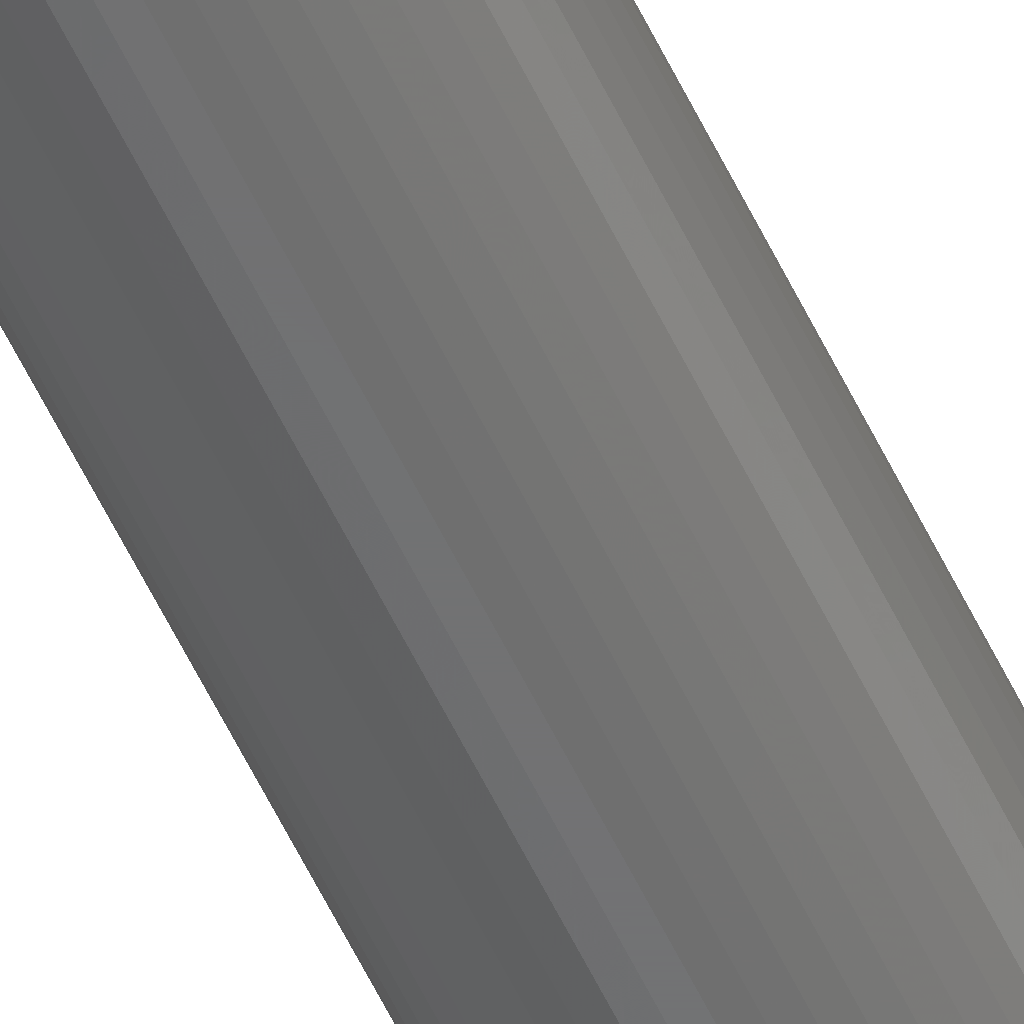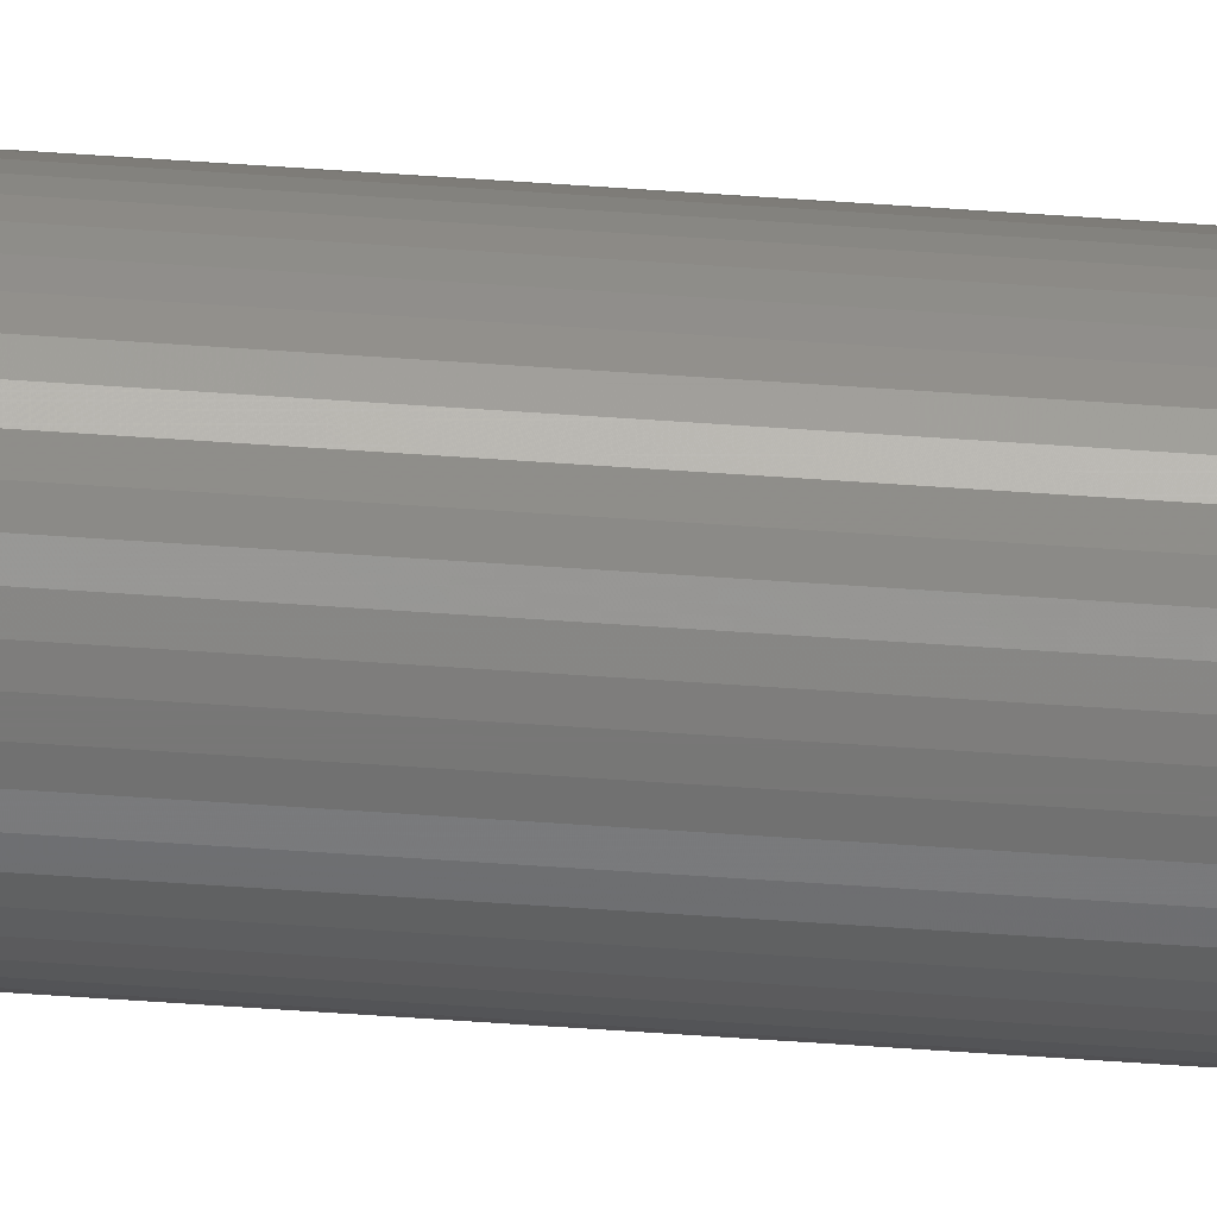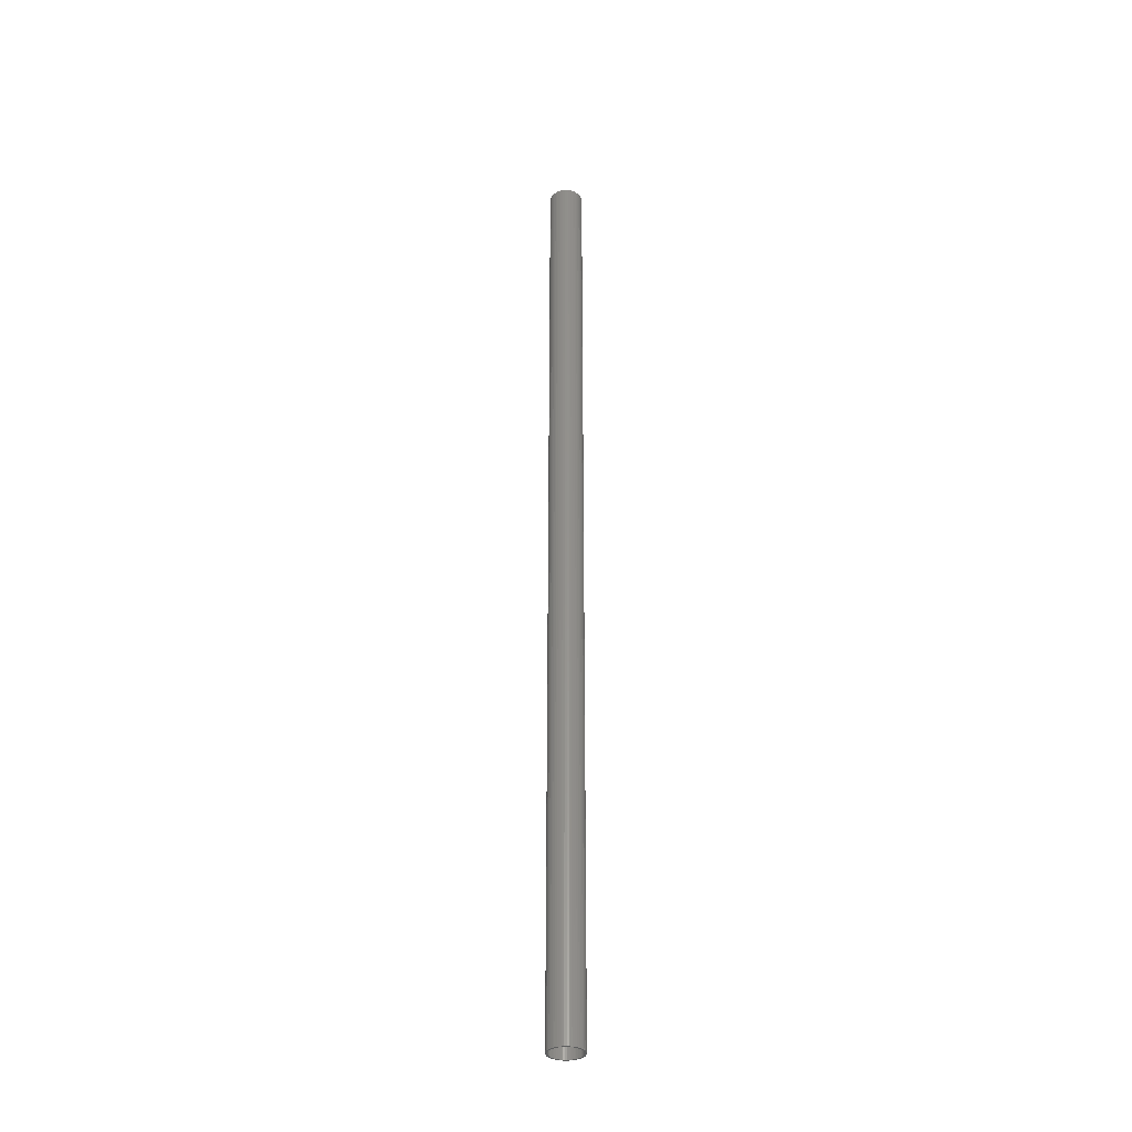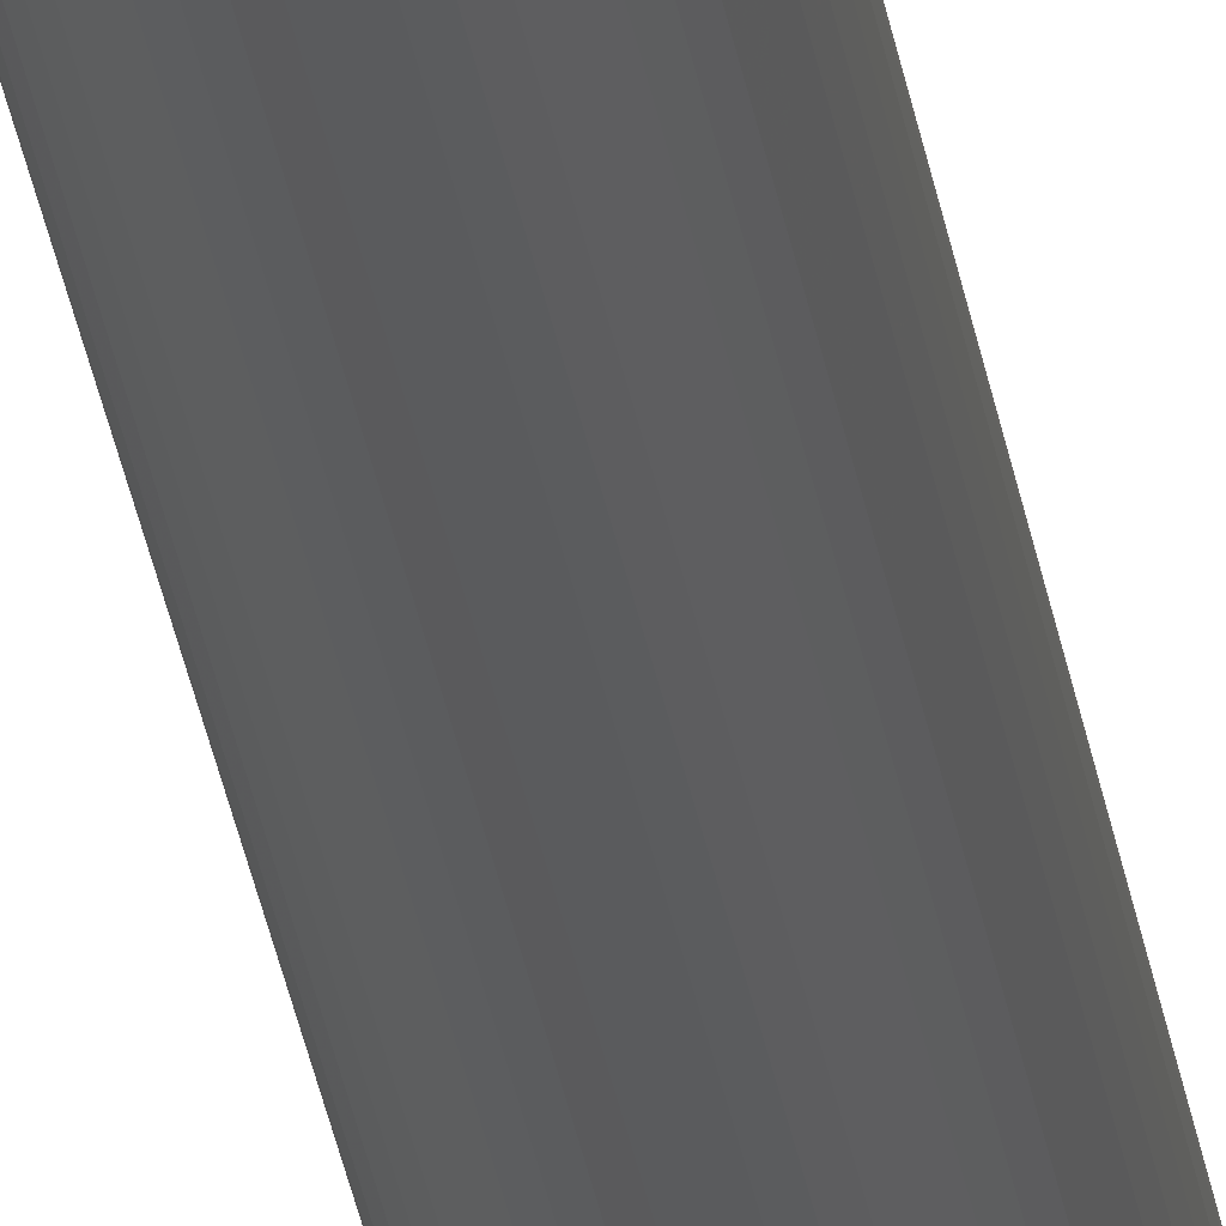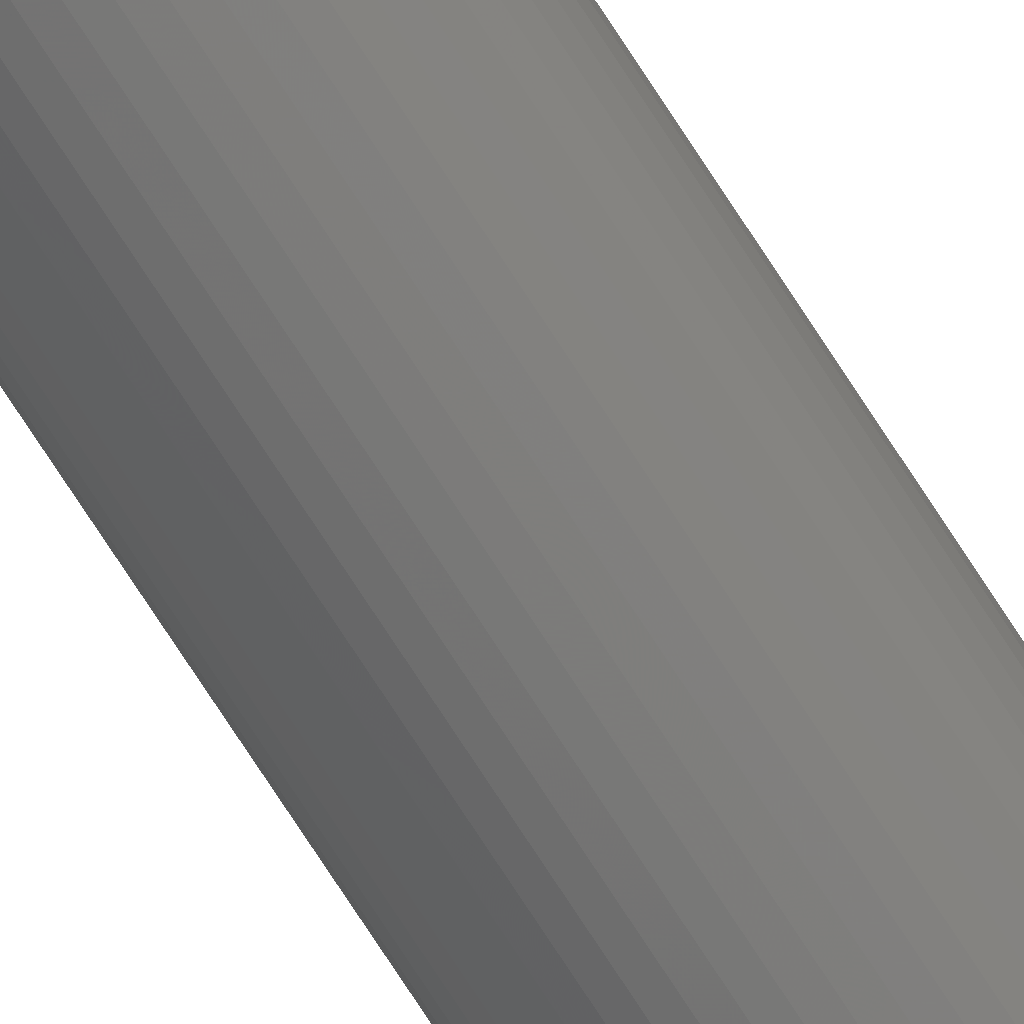
<metadata>
{"format":"stl","ext":"stl","renderer":"f3d","projection":"perspective","resolution":1024,"background":"white","views":[{"elev":-57.5,"azim":-154.8,"up":"+Y"},{"elev":-69.9,"azim":-93.8,"up":"+Y"},{"elev":-33.9,"azim":-70.8,"up":"+Z"},{"elev":-25.6,"azim":-172.7,"up":"+Y"},{"elev":-70.8,"azim":-147.6,"up":"+Y"}]}
</metadata>
<code>
# stl→obj: 200 verts, 400 faces
v 1.5 0 42
v 1.488 0.188 -42
v 1.488 0.188 42
v 1.5 0 -42
v -1.5 0 -42
v -1.488 0.188 42
v -1.488 0.188 -42
v -1.5 0 42
v 0.09418 1.497 -42
v -0.09418 1.497 42
v 0.09418 1.497 42
v -0.09418 1.497 -42
v -0.09418 -1.497 -42
v 0.09418 -1.497 42
v -0.09418 -1.497 42
v 0.09418 -1.497 -42
v 1.093 1.027 -42
v 0.9561 1.156 42
v 1.093 1.027 42
v 0.9561 1.156 -42
v -0.9561 1.156 -42
v -1.093 1.027 42
v -0.9561 1.156 42
v -1.093 1.027 -42
v -0.4635 1.427 -42
v -0.6387 1.357 42
v -0.4635 1.427 42
v -0.6387 1.357 -42
v 1.395 0.5522 42
v 1.314 0.7226 -42
v 1.314 0.7226 42
v 1.395 0.5522 -42
v 1.453 0.373 -42
v 1.453 0.373 42
v 0.6387 1.357 -42
v 0.4635 1.427 42
v 0.6387 1.357 42
v 0.4635 1.427 -42
v 0.2811 1.473 42
v 0.2811 1.473 -42
v 0.8037 1.266 -42
v 0.8037 1.266 42
v -1.395 0.5522 -42
v -1.314 0.7226 42
v -1.314 0.7226 -42
v -1.395 0.5522 42
v -1.453 0.373 -42
v -1.453 0.373 42
v -0.2811 1.473 42
v -0.2811 1.473 -42
v 0.2811 -1.473 42
v 0.2811 -1.473 -42
v 0.4635 -1.427 -42
v 0.6387 -1.357 42
v 0.4635 -1.427 42
v 0.6387 -1.357 -42
v 1.214 0.8817 42
v 1.214 0.8817 -42
v -1.214 0.8817 42
v -1.214 0.8817 -42
v 1.35 0 42
v 1.339 0.1692 42
v 1.488 -0.188 42
v 1.308 0.3357 42
v 1.339 -0.1692 42
v 1.453 -0.373 42
v 1.255 0.497 42
v 1.183 0.6504 42
v 1.092 0.7935 42
v 0.9841 0.9241 42
v 0.8605 1.04 42
v 0.7234 1.14 42
v 0.5748 1.222 42
v 0.4172 1.284 42
v 0.253 1.326 42
v 0.08477 1.347 42
v -0.08477 1.347 42
v -0.253 1.326 42
v -0.4172 1.284 42
v -0.5748 1.222 42
v -0.7234 1.14 42
v -0.8037 1.266 42
v -0.8605 1.04 42
v -0.9841 0.9241 42
v -1.092 0.7935 42
v -1.183 0.6504 42
v -1.255 0.497 42
v -1.308 0.3357 42
v -1.339 0.1692 42
v 1.308 -0.3357 42
v 1.395 -0.5522 42
v 1.255 -0.497 42
v 1.314 -0.7226 42
v 1.183 -0.6504 42
v 1.214 -0.8817 42
v 1.092 -0.7935 42
v 1.093 -1.027 42
v 0.9841 -0.9241 42
v 0.9561 -1.156 42
v 0.8605 -1.04 42
v 0.8037 -1.266 42
v 0.7234 -1.14 42
v 0.5748 -1.222 42
v 0.4172 -1.284 42
v 0.253 -1.326 42
v 0.08477 -1.347 42
v -0.08477 -1.347 42
v -0.253 -1.326 42
v -0.2811 -1.473 42
v -0.4172 -1.284 42
v -0.4635 -1.427 42
v -0.5748 -1.222 42
v -0.6387 -1.357 42
v -0.7234 -1.14 42
v -0.8037 -1.266 42
v -0.8605 -1.04 42
v -0.9561 -1.156 42
v -0.9841 -0.9241 42
v -1.093 -1.027 42
v -1.092 -0.7935 42
v -1.214 -0.8817 42
v -1.183 -0.6504 42
v -1.314 -0.7226 42
v -1.255 -0.497 42
v -1.395 -0.5522 42
v -1.308 -0.3357 42
v -1.453 -0.373 42
v -1.339 -0.1692 42
v -1.488 -0.188 42
v -1.35 0 42
v -0.8037 1.266 -42
v 1.488 -0.188 -42
v 0.8037 -1.266 -42
v 0.9561 -1.156 -42
v 1.093 -1.027 -42
v 1.453 -0.373 -42
v 1.35 0 -42
v 1.339 -0.1692 -42
v 1.308 -0.3357 -42
v 1.395 -0.5522 -42
v 1.339 0.1692 -42
v 1.255 -0.497 -42
v 1.314 -0.7226 -42
v 1.183 -0.6504 -42
v 1.214 -0.8817 -42
v 1.092 -0.7935 -42
v 0.9841 -0.9241 -42
v 0.8605 -1.04 -42
v 0.7234 -1.14 -42
v 0.5748 -1.222 -42
v 0.4172 -1.284 -42
v 0.253 -1.326 -42
v 0.08477 -1.347 -42
v -0.08477 -1.347 -42
v -0.253 -1.326 -42
v -0.2811 -1.473 -42
v -0.4172 -1.284 -42
v -0.4635 -1.427 -42
v -0.5748 -1.222 -42
v -0.6387 -1.357 -42
v -0.7234 -1.14 -42
v -0.8037 -1.266 -42
v -0.8605 -1.04 -42
v -0.9561 -1.156 -42
v -0.9841 -0.9241 -42
v -1.093 -1.027 -42
v -1.092 -0.7935 -42
v -1.214 -0.8817 -42
v -1.183 -0.6504 -42
v -1.314 -0.7226 -42
v -1.255 -0.497 -42
v -1.395 -0.5522 -42
v -1.308 -0.3357 -42
v -1.453 -0.373 -42
v -1.339 -0.1692 -42
v 1.308 0.3357 -42
v 1.255 0.497 -42
v 1.183 0.6504 -42
v 1.092 0.7935 -42
v 0.9841 0.9241 -42
v 0.8605 1.04 -42
v 0.7234 1.14 -42
v 0.5748 1.222 -42
v 0.4172 1.284 -42
v 0.253 1.326 -42
v 0.08477 1.347 -42
v -0.08477 1.347 -42
v -0.253 1.326 -42
v -0.4172 1.284 -42
v -0.5748 1.222 -42
v -0.7234 1.14 -42
v -0.8605 1.04 -42
v -0.9841 0.9241 -42
v -1.092 0.7935 -42
v -1.183 0.6504 -42
v -1.255 0.497 -42
v -1.308 0.3357 -42
v -1.339 0.1692 -42
v -1.35 0 -42
v -1.488 -0.188 -42
f 1 2 3
f 2 1 4
f 5 6 7
f 6 5 8
f 9 10 11
f 10 9 12
f 13 14 15
f 14 13 16
f 17 18 19
f 18 17 20
f 21 22 23
f 22 21 24
f 25 26 27
f 26 25 28
f 29 30 31
f 30 29 32
f 3 33 34
f 33 3 2
f 35 36 37
f 36 35 38
f 38 39 36
f 39 38 40
f 41 37 42
f 37 41 35
f 43 44 45
f 44 43 46
f 47 46 43
f 46 47 48
f 12 49 10
f 49 12 50
f 16 51 14
f 51 16 52
f 53 54 55
f 54 53 56
f 34 32 29
f 32 34 33
f 57 17 19
f 17 57 58
f 31 58 57
f 58 31 30
f 40 11 39
f 11 40 9
f 20 42 18
f 42 20 41
f 45 59 60
f 59 45 44
f 60 22 24
f 22 60 59
f 7 48 47
f 48 7 6
f 61 1 3
f 62 3 34
f 1 61 63
f 64 34 29
f 65 63 61
f 63 65 66
f 3 62 61
f 67 29 31
f 34 64 62
f 29 67 64
f 68 31 57
f 31 68 67
f 69 57 19
f 57 69 68
f 19 70 69
f 18 70 19
f 18 71 70
f 42 71 18
f 42 72 71
f 37 72 42
f 37 73 72
f 36 73 37
f 36 74 73
f 39 74 36
f 39 75 74
f 11 75 39
f 11 76 75
f 11 77 76
f 10 77 11
f 10 78 77
f 49 78 10
f 49 79 78
f 27 79 49
f 27 80 79
f 26 80 27
f 26 81 80
f 82 81 26
f 82 83 81
f 23 83 82
f 23 84 83
f 22 84 23
f 84 22 85
f 59 85 22
f 85 59 86
f 44 86 59
f 86 44 87
f 46 87 44
f 87 46 88
f 48 88 46
f 88 48 89
f 90 66 65
f 66 90 91
f 92 91 90
f 91 92 93
f 94 93 92
f 93 94 95
f 96 95 94
f 95 96 97
f 98 97 96
f 98 99 97
f 100 99 98
f 100 101 99
f 102 101 100
f 102 54 101
f 103 54 102
f 103 55 54
f 104 55 103
f 104 51 55
f 105 51 104
f 105 14 51
f 106 14 105
f 107 14 106
f 107 15 14
f 108 15 107
f 108 109 15
f 110 109 108
f 110 111 109
f 112 111 110
f 112 113 111
f 114 113 112
f 114 115 113
f 116 115 114
f 116 117 115
f 118 117 116
f 119 118 120
f 118 119 117
f 121 120 122
f 120 121 119
f 123 122 124
f 125 124 126
f 122 123 121
f 127 126 128
f 129 128 130
f 6 89 48
f 124 125 123
f 89 6 130
f 126 127 125
f 8 130 6
f 128 129 127
f 130 8 129
f 28 82 26
f 82 28 131
f 131 23 82
f 23 131 21
f 50 27 49
f 27 50 25
f 63 4 1
f 4 63 132
f 56 101 54
f 101 56 133
f 134 97 99
f 97 134 135
f 66 132 63
f 132 66 136
f 137 4 132
f 138 132 136
f 4 137 2
f 139 136 140
f 141 2 137
f 2 141 33
f 132 138 137
f 142 140 143
f 136 139 138
f 140 142 139
f 144 143 145
f 143 144 142
f 146 145 135
f 145 146 144
f 135 147 146
f 134 147 135
f 134 148 147
f 133 148 134
f 133 149 148
f 56 149 133
f 56 150 149
f 53 150 56
f 53 151 150
f 52 151 53
f 52 152 151
f 16 152 52
f 16 153 152
f 16 154 153
f 13 154 16
f 13 155 154
f 156 155 13
f 156 157 155
f 158 157 156
f 158 159 157
f 160 159 158
f 160 161 159
f 162 161 160
f 162 163 161
f 164 163 162
f 164 165 163
f 166 165 164
f 165 166 167
f 168 167 166
f 167 168 169
f 170 169 168
f 169 170 171
f 172 171 170
f 171 172 173
f 174 173 172
f 173 174 175
f 176 33 141
f 33 176 32
f 177 32 176
f 32 177 30
f 178 30 177
f 30 178 58
f 179 58 178
f 58 179 17
f 180 17 179
f 180 20 17
f 181 20 180
f 181 41 20
f 182 41 181
f 182 35 41
f 183 35 182
f 183 38 35
f 184 38 183
f 184 40 38
f 185 40 184
f 185 9 40
f 186 9 185
f 187 9 186
f 187 12 9
f 188 12 187
f 188 50 12
f 189 50 188
f 189 25 50
f 190 25 189
f 190 28 25
f 191 28 190
f 191 131 28
f 192 131 191
f 192 21 131
f 193 21 192
f 24 193 194
f 193 24 21
f 60 194 195
f 194 60 24
f 45 195 196
f 43 196 197
f 195 45 60
f 47 197 198
f 7 198 199
f 200 175 174
f 196 43 45
f 175 200 199
f 197 47 43
f 5 199 200
f 198 7 47
f 199 5 7
f 93 140 91
f 140 93 143
f 97 145 95
f 145 97 135
f 166 117 119
f 117 166 164
f 168 123 170
f 123 168 121
f 172 127 174
f 127 172 125
f 52 55 51
f 55 52 53
f 133 99 101
f 99 133 134
f 91 136 66
f 136 91 140
f 95 143 93
f 143 95 145
f 156 15 109
f 15 156 13
f 160 111 113
f 111 160 158
f 158 109 111
f 109 158 156
f 166 121 168
f 121 166 119
f 170 125 172
f 125 170 123
f 174 129 200
f 129 174 127
f 200 8 5
f 8 200 129
f 162 113 115
f 113 162 160
f 164 115 117
f 115 164 162
f 178 69 179
f 69 178 68
f 184 73 74
f 73 184 183
f 190 79 80
f 79 190 189
f 87 195 86
f 195 87 196
f 138 61 137
f 61 138 65
f 149 103 102
f 103 149 150
f 187 76 77
f 76 187 186
f 182 71 72
f 71 182 181
f 130 198 89
f 198 130 199
f 89 197 88
f 197 89 198
f 85 193 84
f 193 85 194
f 193 83 84
f 83 193 192
f 139 65 138
f 65 139 90
f 150 104 103
f 104 150 151
f 148 102 100
f 102 148 149
f 181 70 71
f 70 181 180
f 179 70 180
f 70 179 69
f 185 74 75
f 74 185 184
f 186 75 76
f 75 186 185
f 183 72 73
f 72 183 182
f 88 196 87
f 196 88 197
f 86 194 85
f 194 86 195
f 188 77 78
f 77 188 187
f 189 78 79
f 78 189 188
f 191 80 81
f 80 191 190
f 192 81 83
f 81 192 191
f 137 62 141
f 62 137 61
f 128 199 130
f 199 128 175
f 120 169 122
f 169 120 167
f 152 106 105
f 106 152 153
f 177 68 178
f 68 177 67
f 176 67 177
f 67 176 64
f 141 64 176
f 64 141 62
f 142 90 139
f 90 142 92
f 147 100 98
f 100 147 148
f 146 94 144
f 94 146 96
f 144 92 142
f 92 144 94
f 153 107 106
f 107 153 154
f 122 171 124
f 171 122 169
f 118 167 120
f 167 118 165
f 161 116 114
f 116 161 163
f 155 110 108
f 110 155 157
f 126 175 128
f 175 126 173
f 124 173 126
f 173 124 171
f 163 118 116
f 118 163 165
f 151 105 104
f 105 151 152
f 147 96 146
f 96 147 98
f 159 114 112
f 114 159 161
f 157 112 110
f 112 157 159
f 154 108 107
f 108 154 155

</code>
